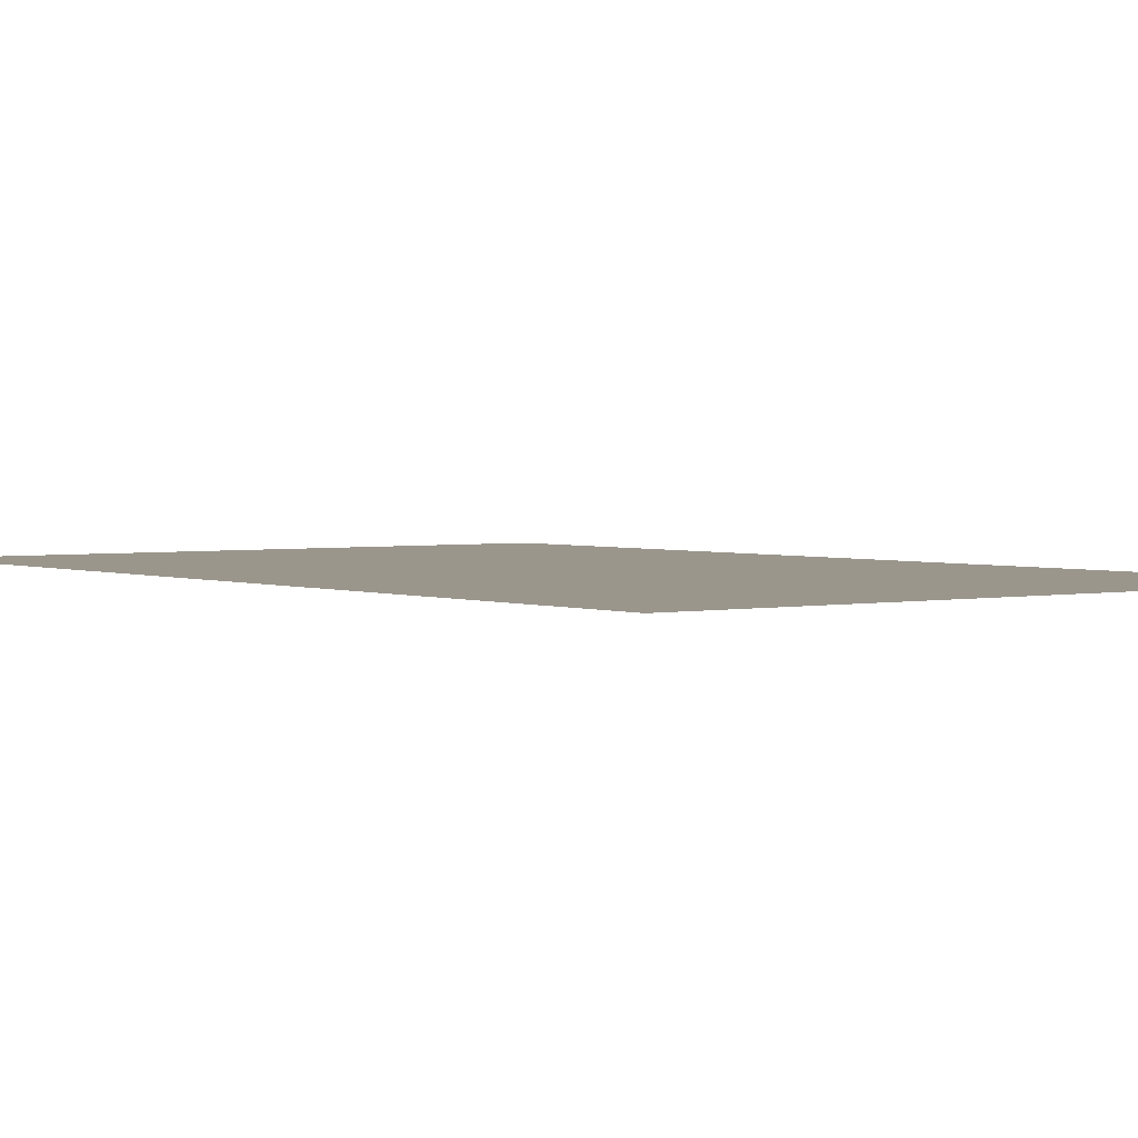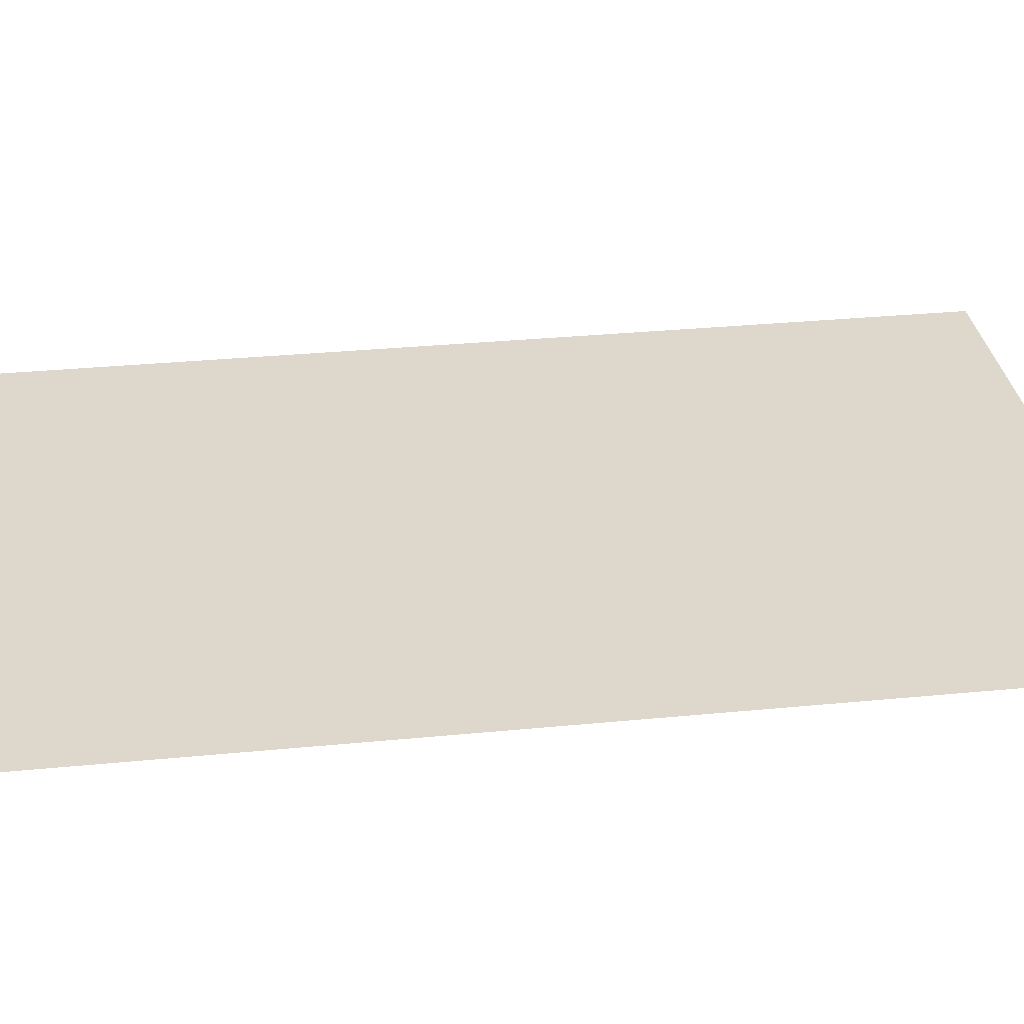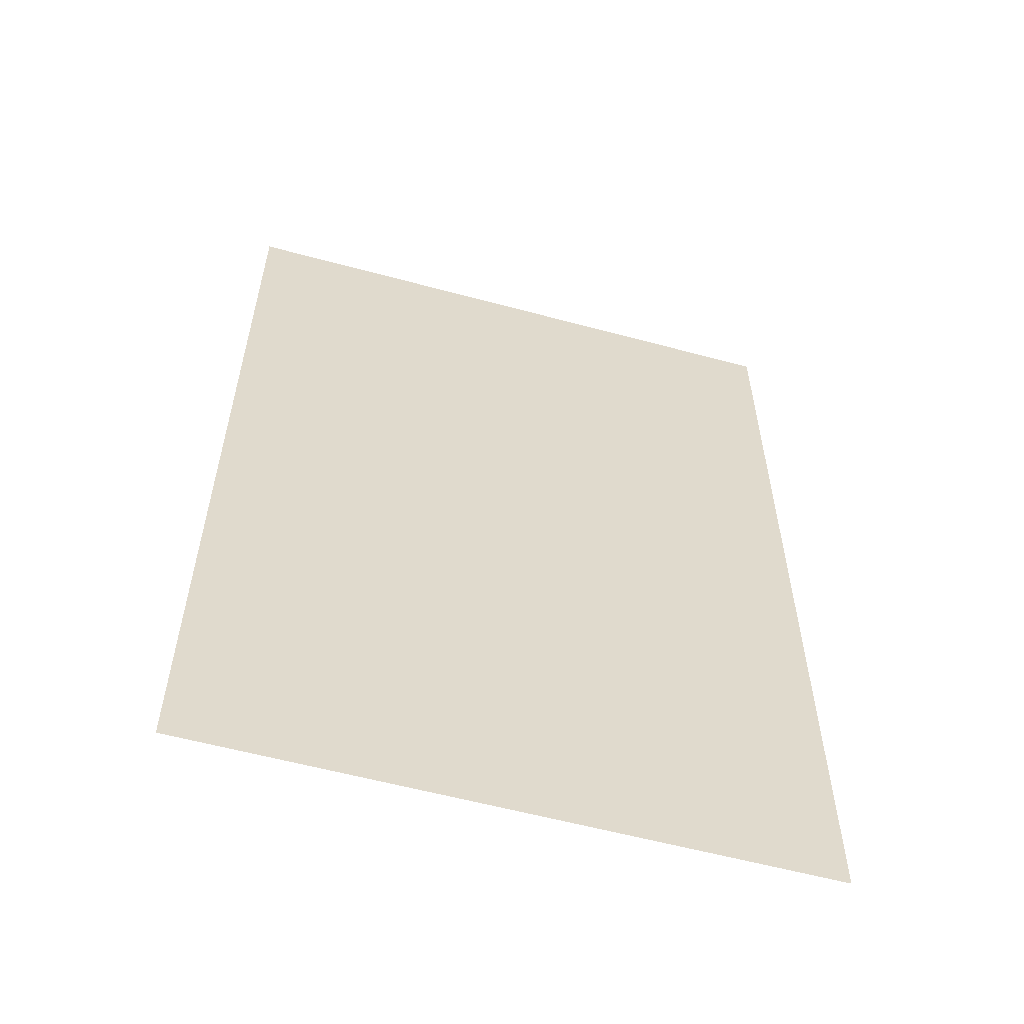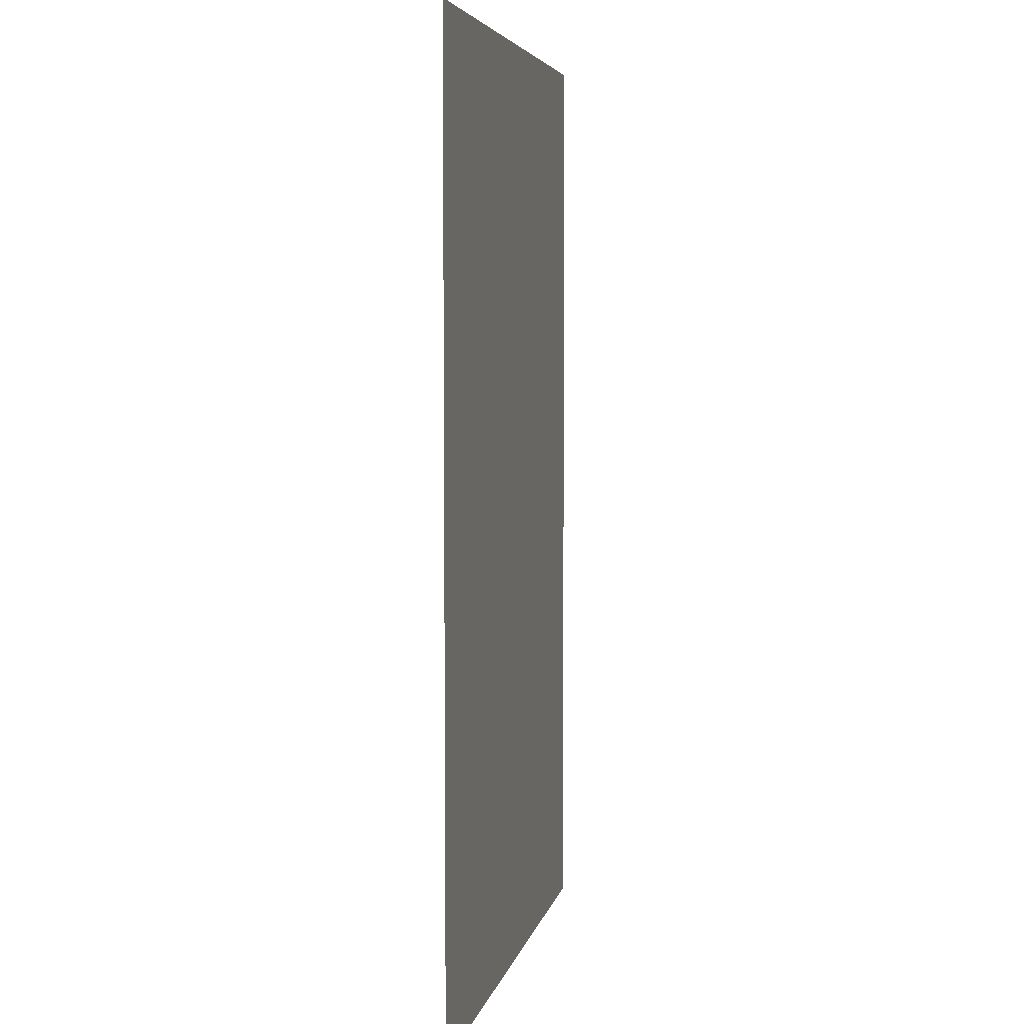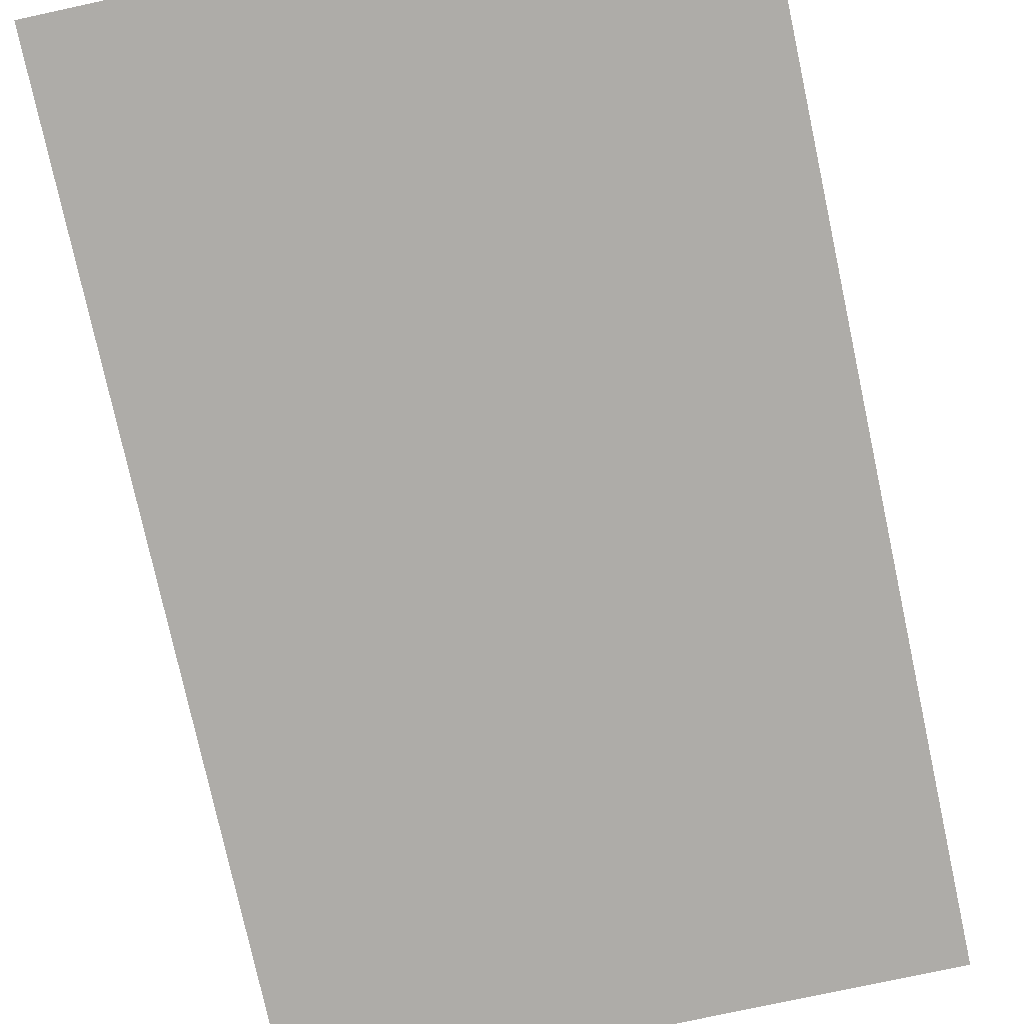
<metadata>
{"format":"obj","ext":"obj","renderer":"f3d","projection":"perspective","resolution":1024,"background":"white","views":[{"elev":2.5,"azim":143.3,"up":"+Z"},{"elev":31.5,"azim":82.1,"up":"+Z"},{"elev":-58.4,"azim":164.4,"up":"+Y"},{"elev":5.2,"azim":101.5,"up":"+Y"},{"elev":-77.0,"azim":12.2,"up":"+Z"}]}
</metadata>
<code>
o p_p3_seg1_vr
v -16.29 -25.66 0
v 16.29 -25.66 0
v 16.29 25.66 0
v -16.29 25.66 0
f 3 2 1
f 4 3 1

</code>
